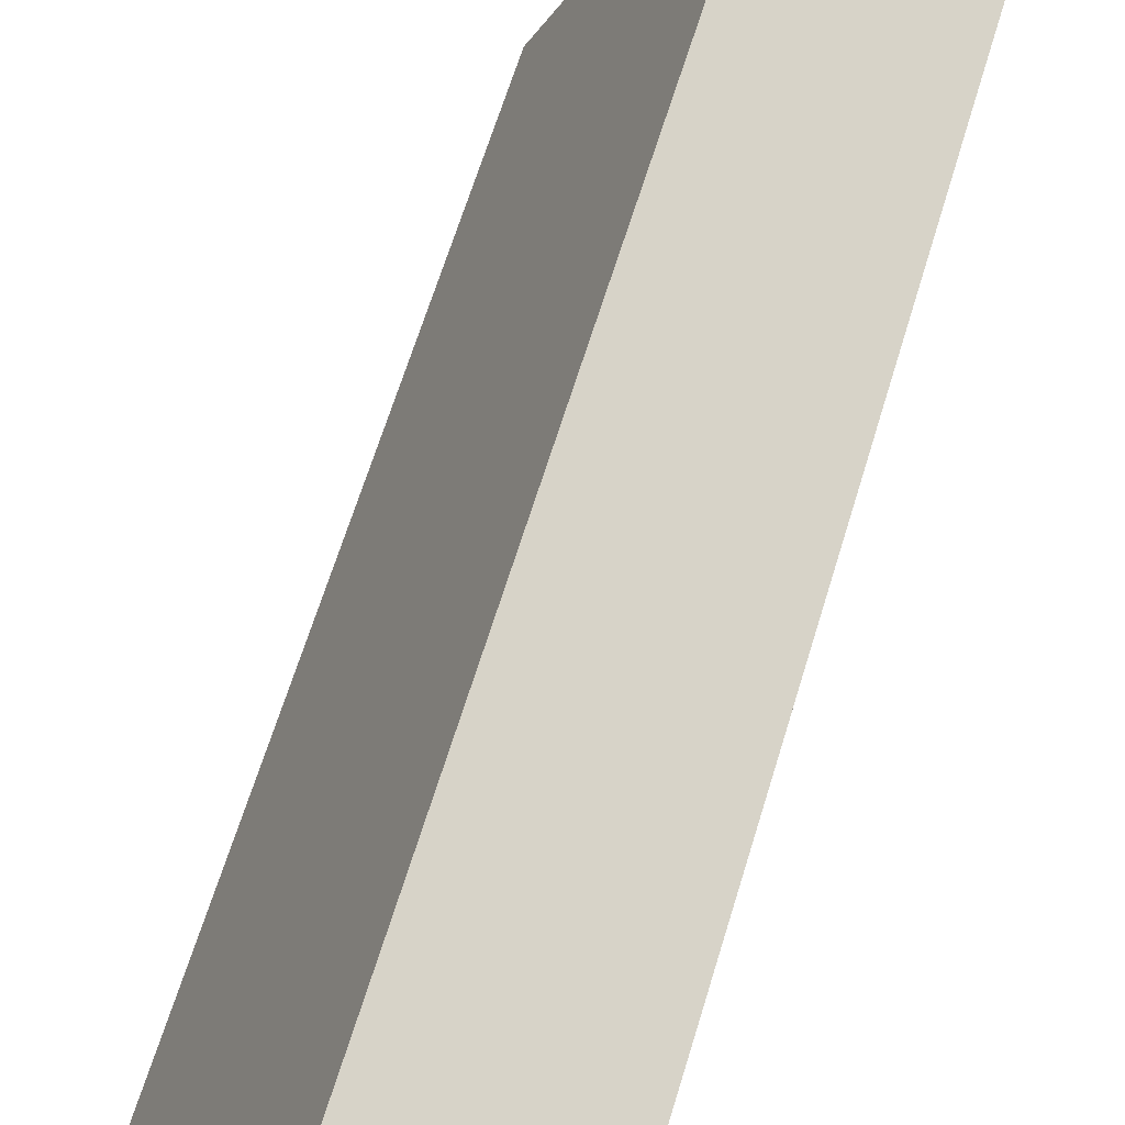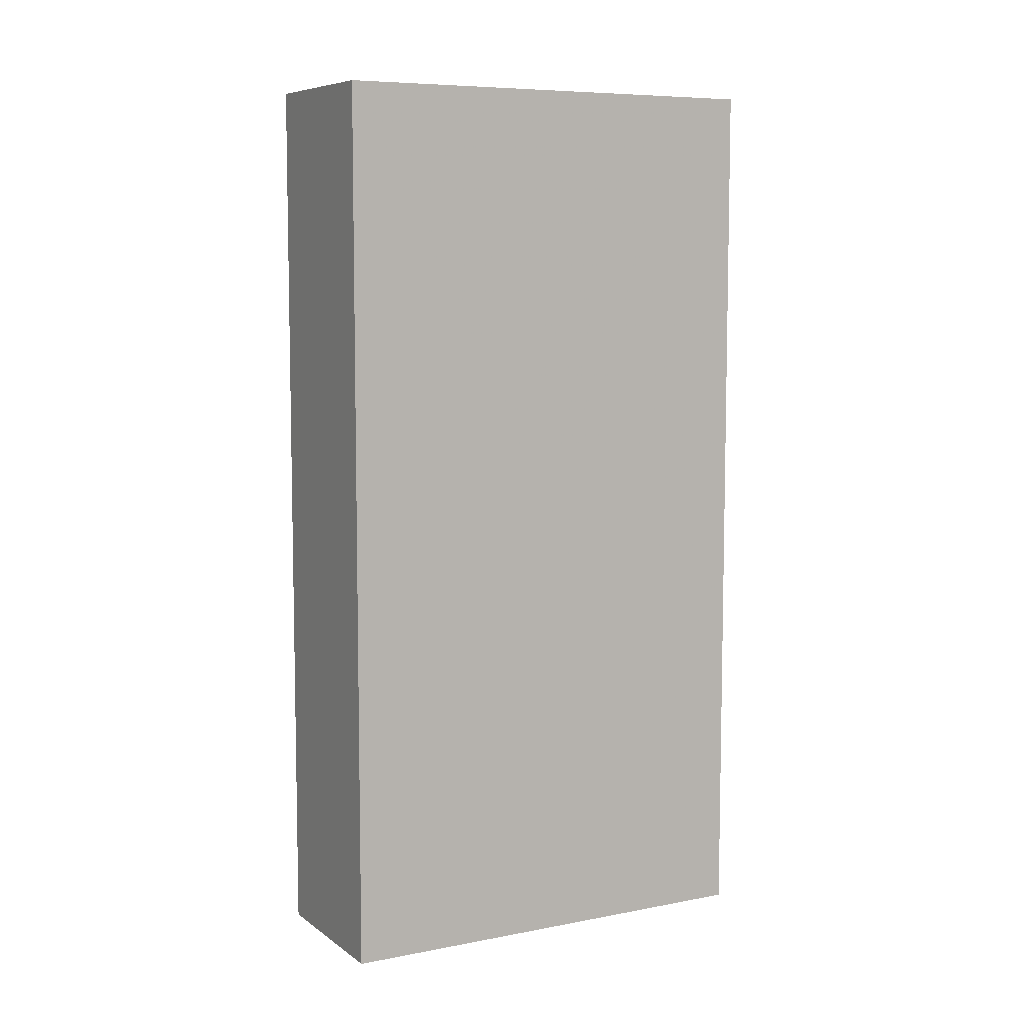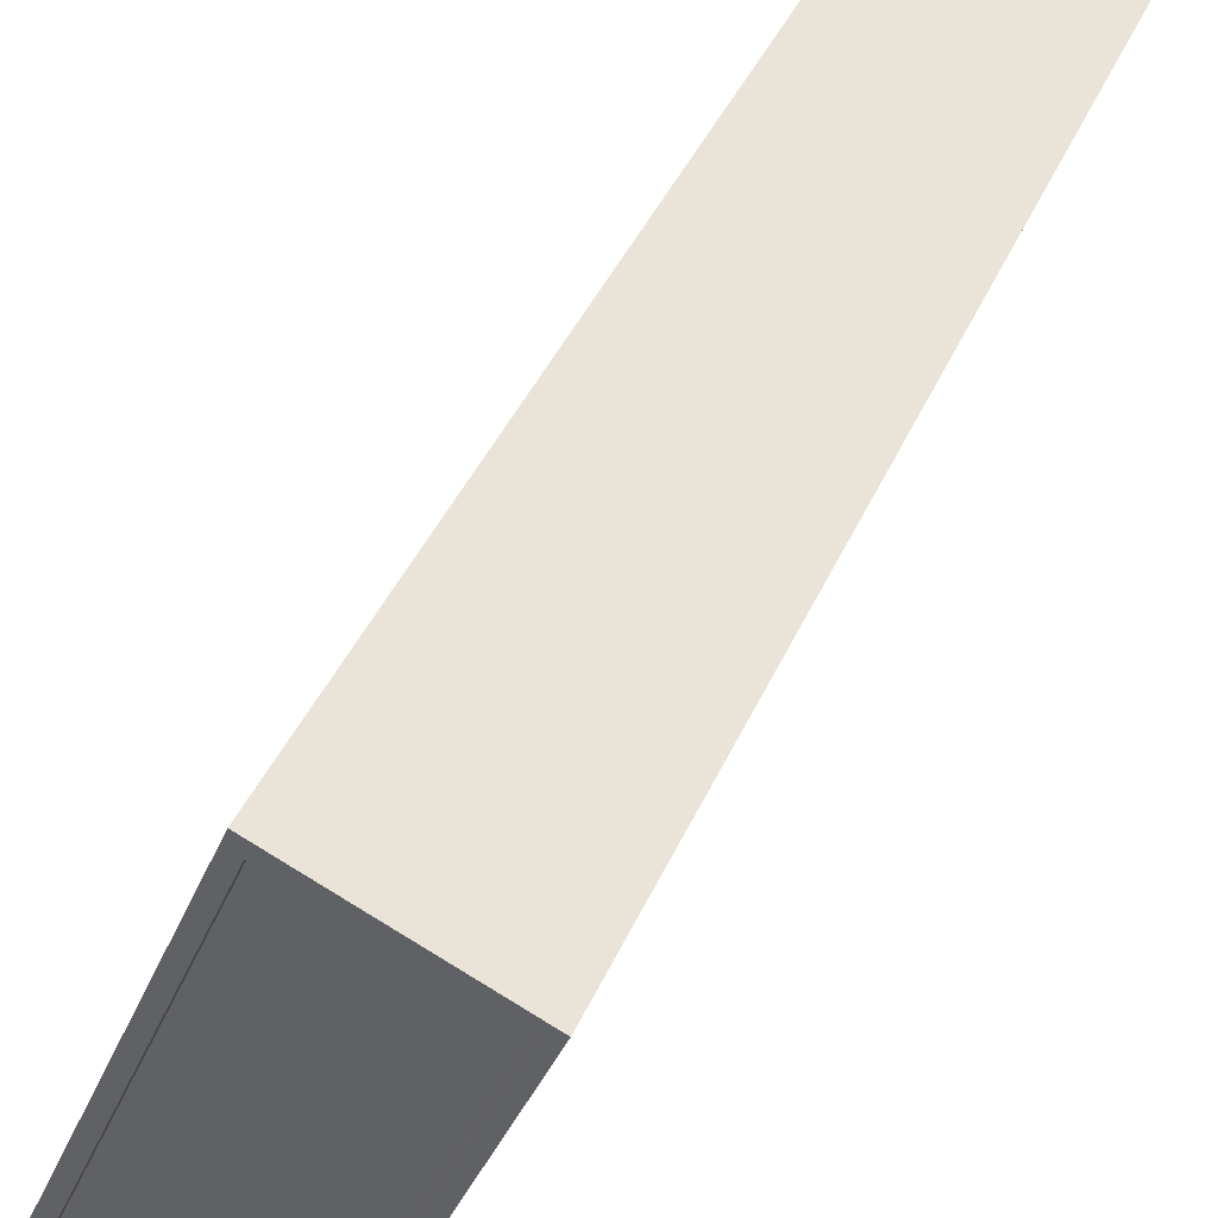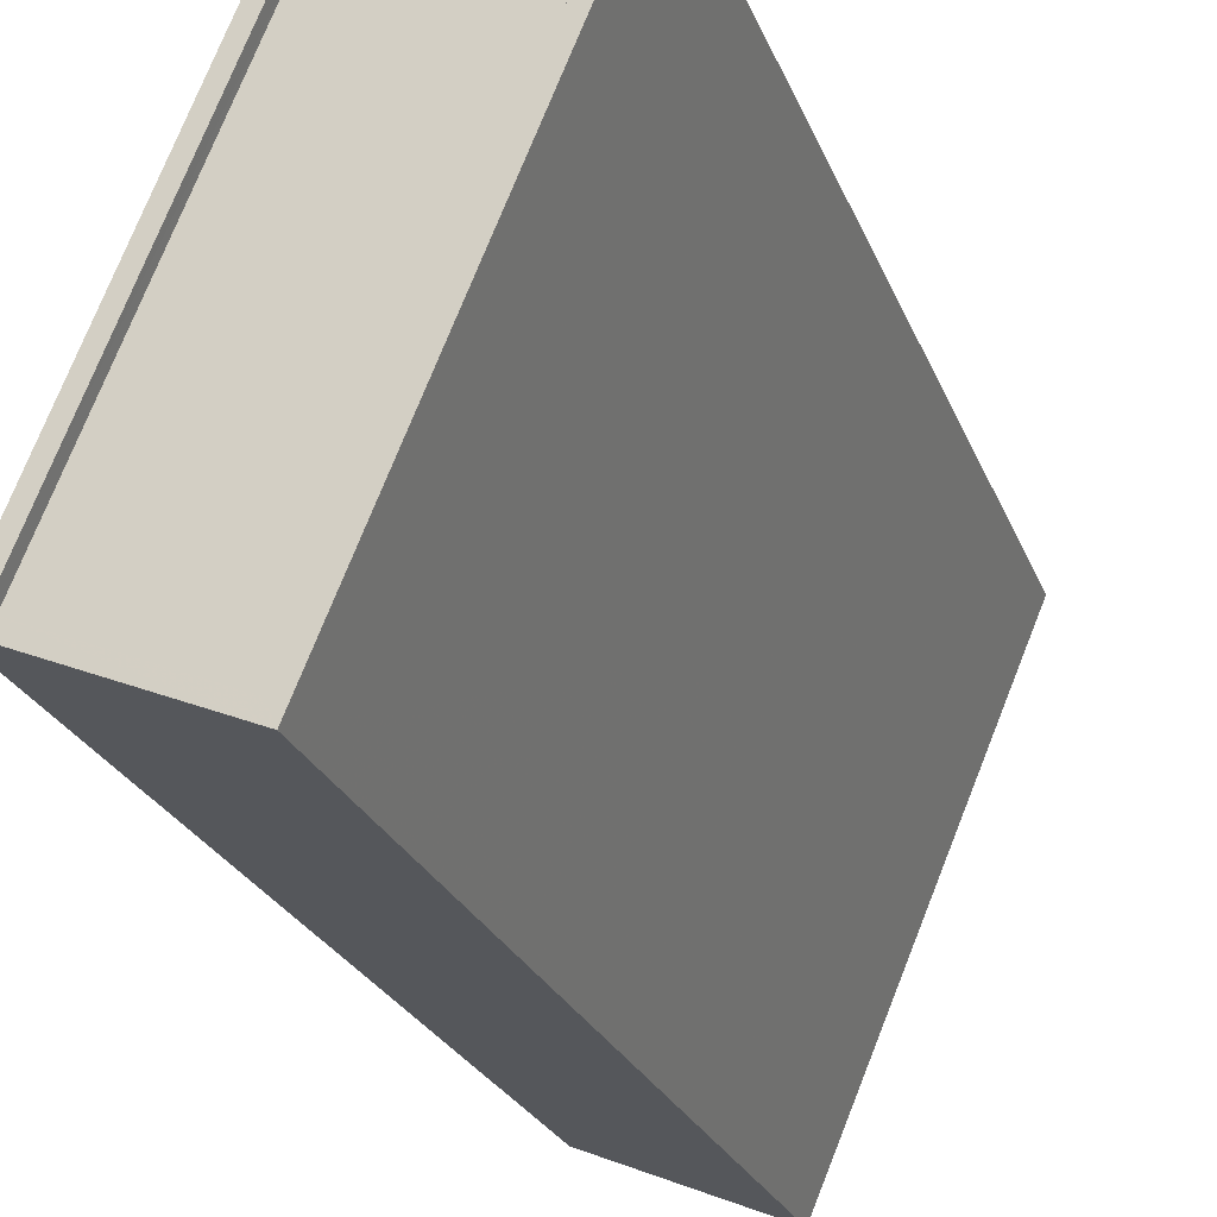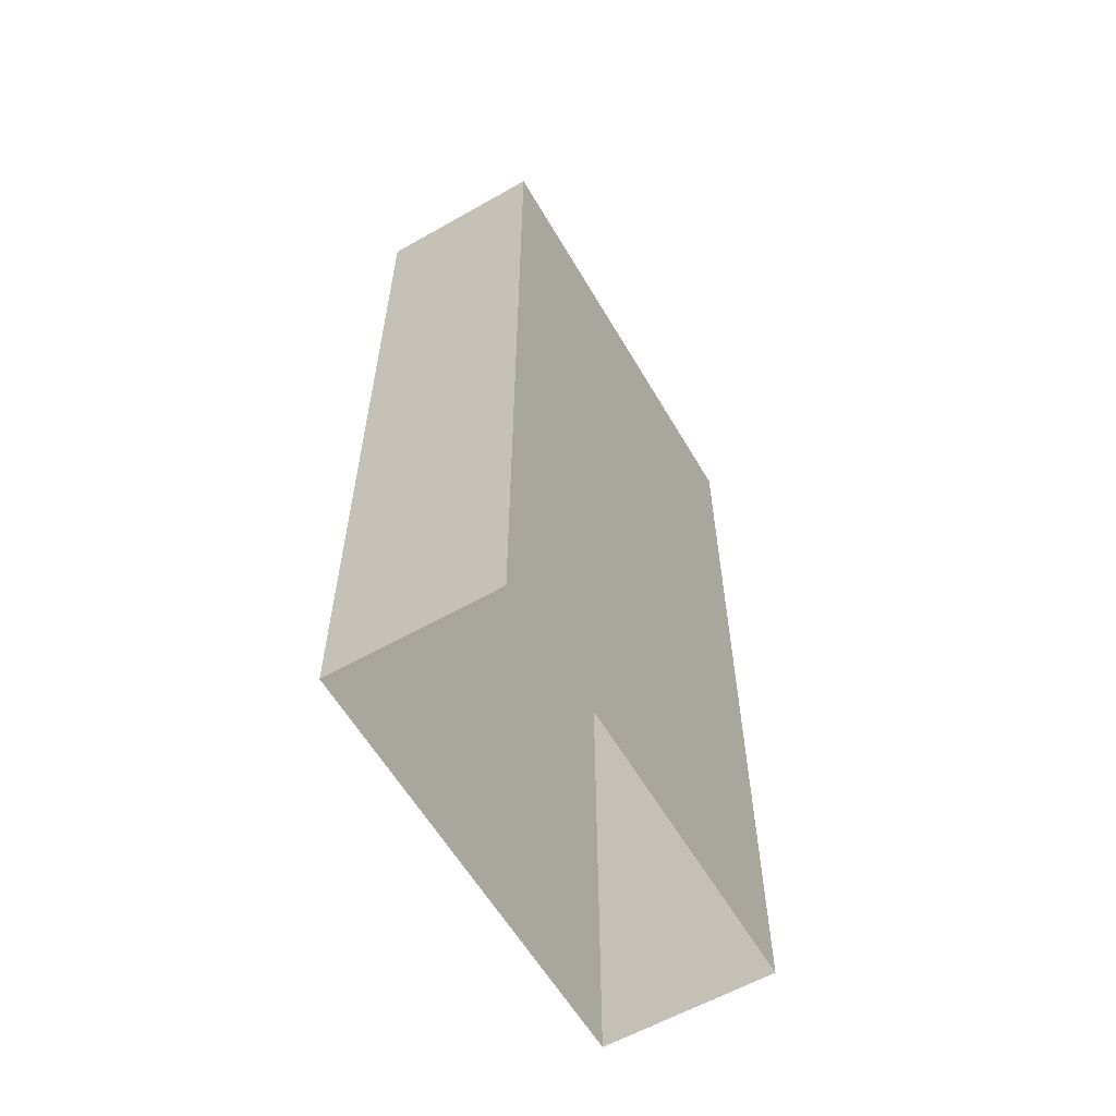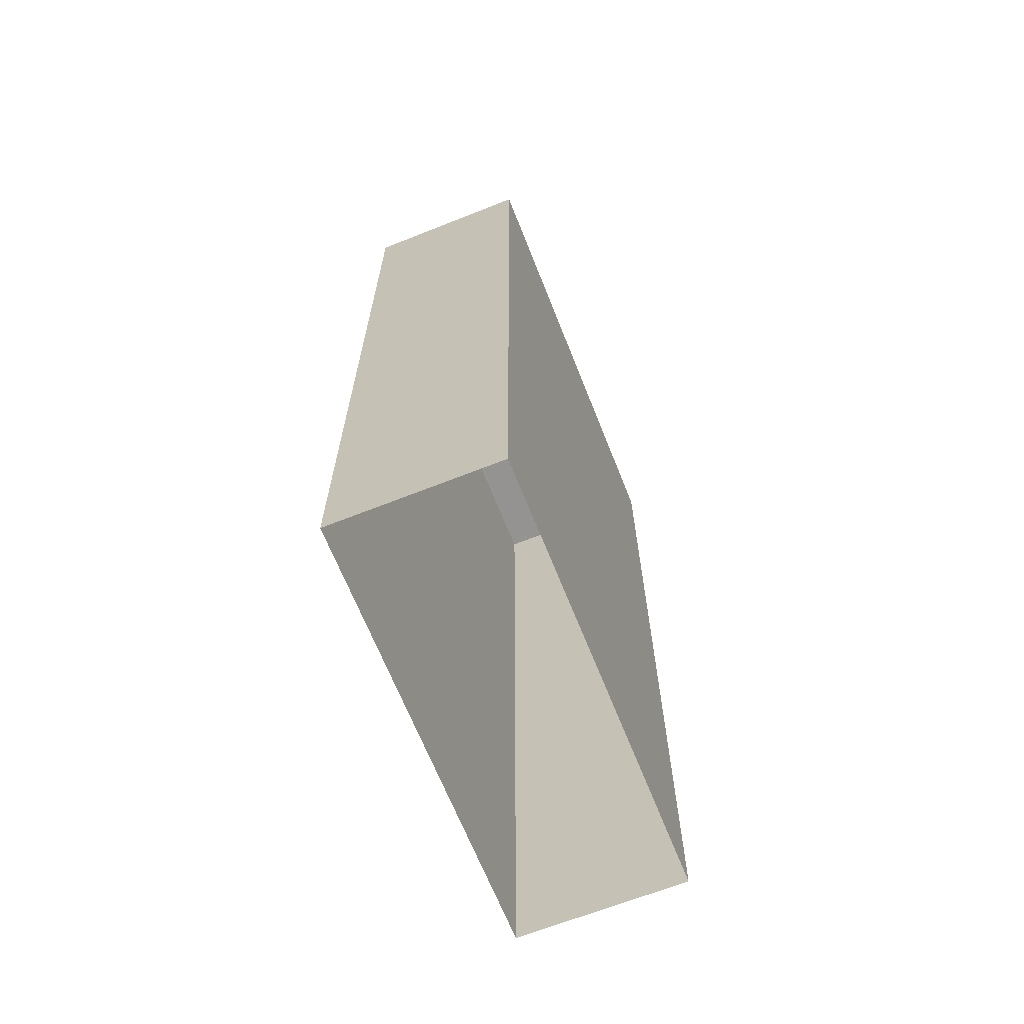
<metadata>
{"format":"obj","ext":"obj","renderer":"f3d","projection":"perspective","resolution":1024,"background":"white","views":[{"elev":65.4,"azim":17.0,"up":"+Y"},{"elev":7.5,"azim":38.6,"up":"+Z"},{"elev":41.0,"azim":22.2,"up":"+Y"},{"elev":-23.4,"azim":17.2,"up":"+Y"},{"elev":-59.8,"azim":7.6,"up":"+Z"},{"elev":-66.8,"azim":179.0,"up":"+Z"}]}
</metadata>
<code>
v -7113 -3.726e+04 24.18
v -7113 -3.726e+04 23.93
v -7109 -3.725e+04 23.93
v -7109 -3.725e+04 24.18
v -7106 -3.725e+04 24.18
v -7106 -3.725e+04 23.93
v -7109 -3.726e+04 24.18
v -7109 -3.726e+04 23.93
v -7105 -3.725e+04 24.18
v -7105 -3.725e+04 2.57
v -7109 -3.725e+04 2.572
v -7109 -3.725e+04 24.18
v -7109 -3.726e+04 24.18
v -7109 -3.726e+04 2.57
v -7113 -3.726e+04 2.572
v -7113 -3.726e+04 24.18
f 14 15 11
f 10 14 11
f 1 2 3
f 4 1 3
f 5 3 6
f 5 4 3
f 7 6 8
f 7 5 6
f 7 8 2
f 1 7 2
f 9 10 11
f 12 9 11
f 13 14 10
f 9 13 10
f 13 15 14
f 13 16 15
f 16 11 15
f 16 12 11
f 8 6 3
f 2 8 3
f 9 12 4
f 9 4 5
f 16 13 1
f 16 4 12
f 1 13 7
f 4 16 1
f 5 13 9
f 5 7 13

</code>
